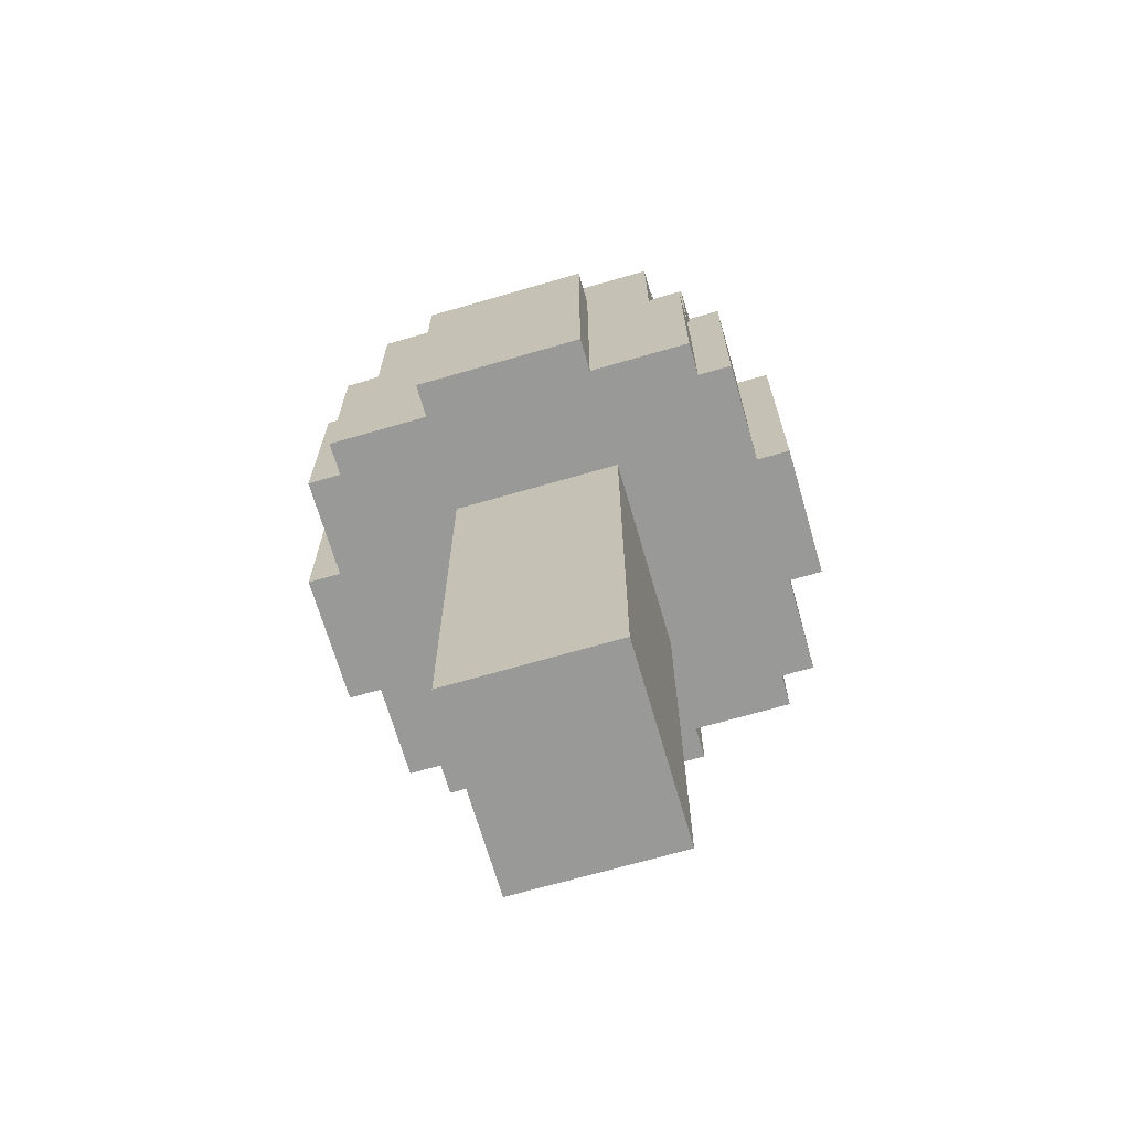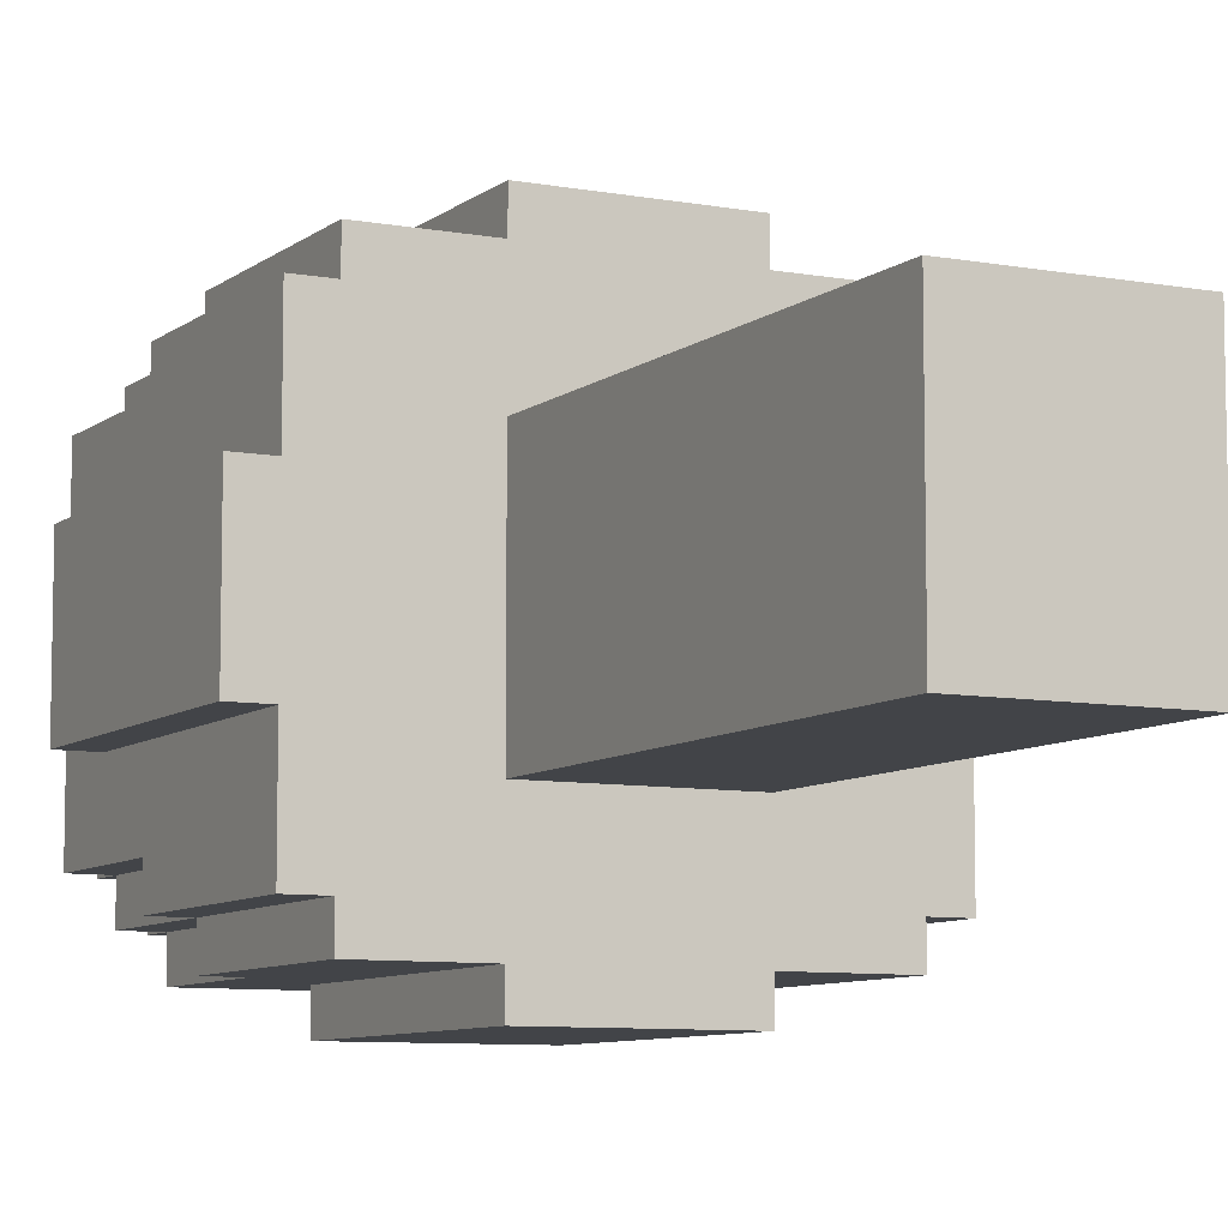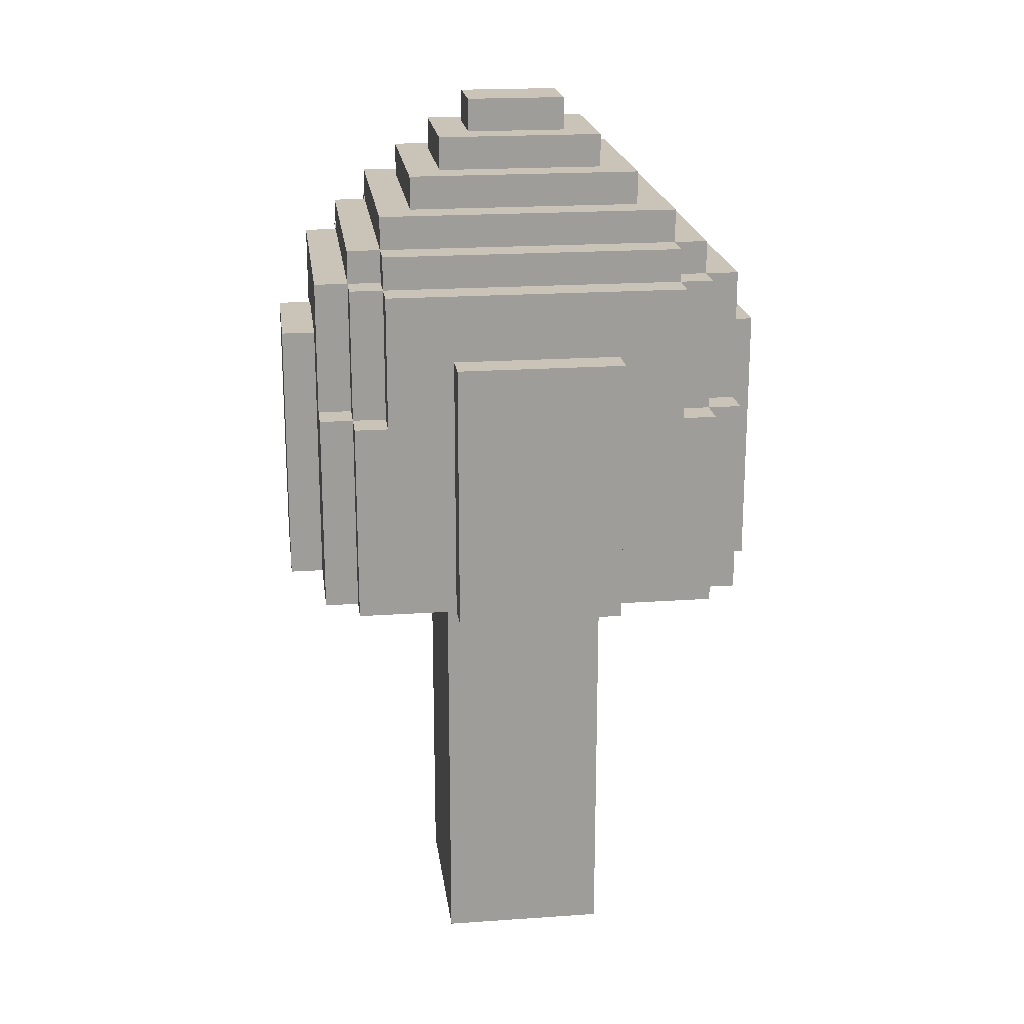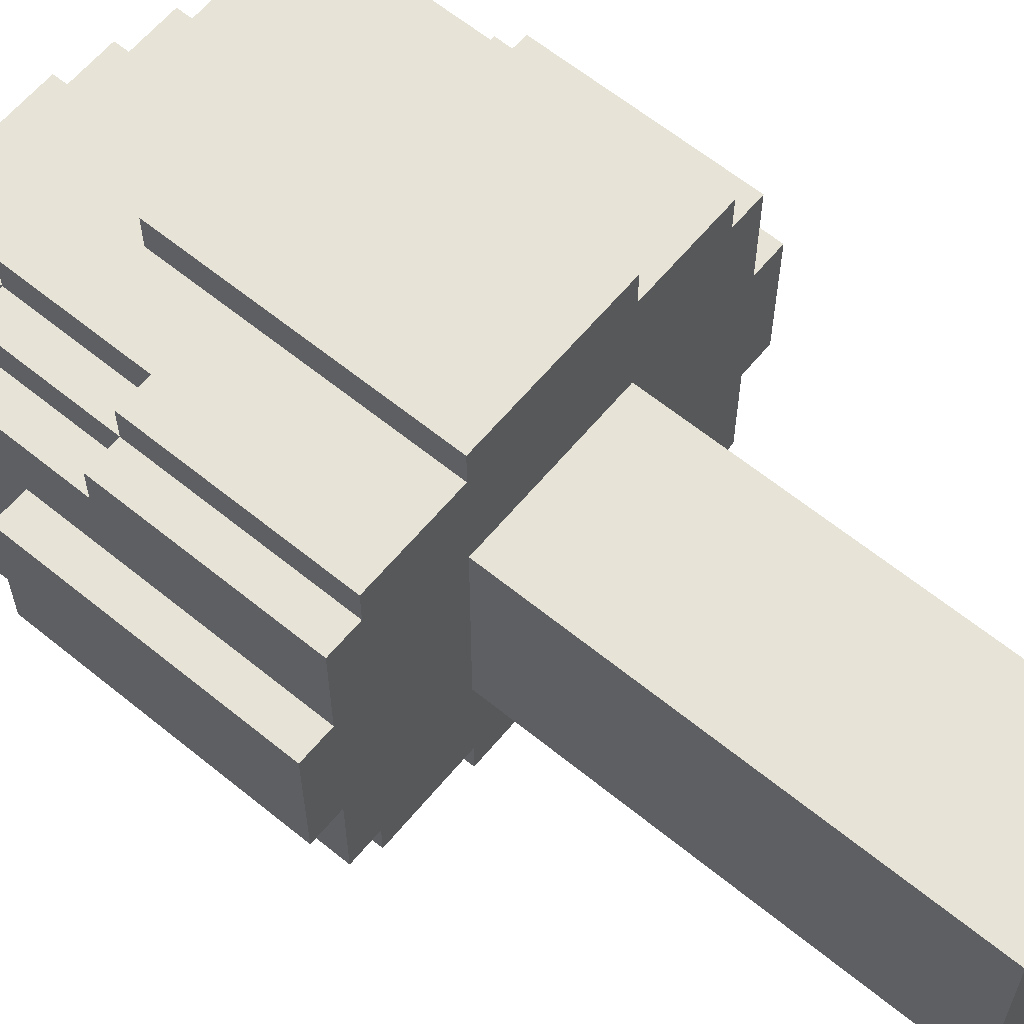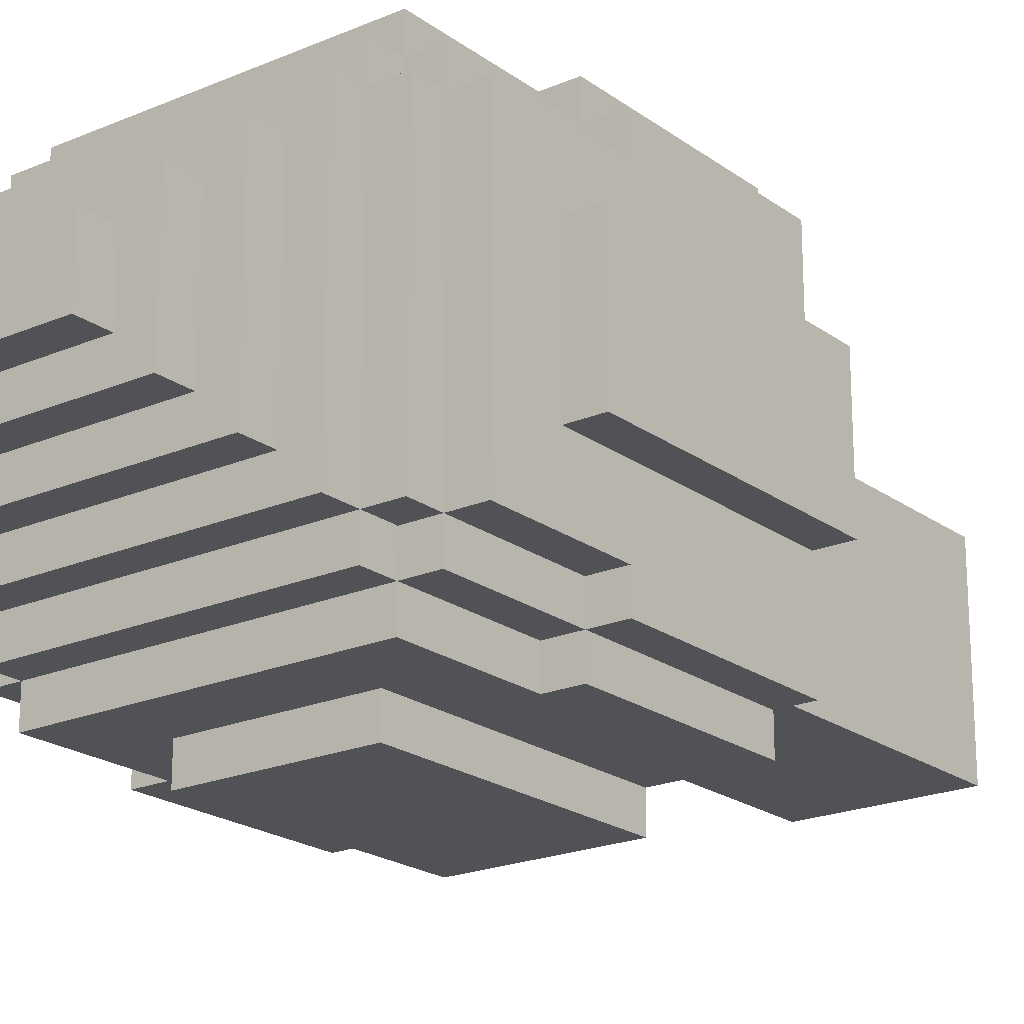
<metadata>
{"format":"obj","ext":"obj","renderer":"f3d","projection":"perspective","resolution":1024,"background":"white","views":[{"elev":-68.8,"azim":16.2,"up":"+Y"},{"elev":-8.1,"azim":-27.3,"up":"+Z"},{"elev":20.0,"azim":172.7,"up":"+Y"},{"elev":62.1,"azim":-50.4,"up":"+Z"},{"elev":-20.8,"azim":-142.3,"up":"+Z"}]}
</metadata>
<code>
v -7.5 13 10.5
v -7.5 13 6.5
v -7.5 21 10.5
v -7.5 21 6.5
v -6.5 13 13.5
v -6.5 13 10.5
v -6.5 13 6.5
v -6.5 13 3.5
v -6.5 19 13.5
v -6.5 19 12.5
v -6.5 19 4.5
v -6.5 19 3.5
v -6.5 21 10.5
v -6.5 21 6.5
v -6.5 23 12.5
v -6.5 23 4.5
v -5.5 13 14.5
v -5.5 13 13.5
v -5.5 13 3.5
v -5.5 13 2.5
v -5.5 19 14.5
v -5.5 19 13.5
v -5.5 19 12.5
v -5.5 19 4.5
v -5.5 19 3.5
v -5.5 19 2.5
v -5.5 23 13.5
v -5.5 23 12.5
v -5.5 23 4.5
v -5.5 23 3.5
v -5.5 24 12.5
v -5.5 24 4.5
v -4.5 19 14.5
v -4.5 19 13.5
v -4.5 19 3.5
v -4.5 19 2.5
v -4.5 23 14.5
v -4.5 23 13.5
v -4.5 23 12.5
v -4.5 23 4.5
v -4.5 23 3.5
v -4.5 23 2.5
v -4.5 24 13.5
v -4.5 24 12.5
v -4.5 24 4.5
v -4.5 24 3.5
v -4.5 25 12.5
v -4.5 25 4.5
v -3.5 25 11.5
v -3.5 25 5.5
v -3.5 26 11.5
v -3.5 26 5.5
v -2.5 0 11.5
v -2.5 0 5.5
v -2.5 4 11.5
v -2.5 4 5.5
v -2.5 13 15.5
v -2.5 13 14.5
v -2.5 13 11.5
v -2.5 13 5.5
v -2.5 13 2.5
v -2.5 13 1.5
v -2.5 21 15.5
v -2.5 21 14.5
v -2.5 21 2.5
v -2.5 21 1.5
v -2.5 26 10.5
v -2.5 26 6.5
v -2.5 27 10.5
v -2.5 27 6.5
v -1.5 27 9.5
v -1.5 27 7.5
v -1.5 28 9.5
v -1.5 28 7.5
v 1.5 27 9.5
v 1.5 27 7.5
v 1.5 28 9.5
v 1.5 28 7.5
v 2.5 0 11.5
v 2.5 0 5.5
v 2.5 4 11.5
v 2.5 4 5.5
v 2.5 13 15.5
v 2.5 13 14.5
v 2.5 13 11.5
v 2.5 13 5.5
v 2.5 13 2.5
v 2.5 13 1.5
v 2.5 21 15.5
v 2.5 21 14.5
v 2.5 21 2.5
v 2.5 21 1.5
v 2.5 26 10.5
v 2.5 26 6.5
v 2.5 27 10.5
v 2.5 27 6.5
v 3.5 25 11.5
v 3.5 25 5.5
v 3.5 26 11.5
v 3.5 26 5.5
v 4.5 19 14.5
v 4.5 19 13.5
v 4.5 19 3.5
v 4.5 19 2.5
v 4.5 23 14.5
v 4.5 23 13.5
v 4.5 23 12.5
v 4.5 23 4.5
v 4.5 23 3.5
v 4.5 23 2.5
v 4.5 24 13.5
v 4.5 24 12.5
v 4.5 24 4.5
v 4.5 24 3.5
v 4.5 25 12.5
v 4.5 25 4.5
v 5.5 13 14.5
v 5.5 13 13.5
v 5.5 13 3.5
v 5.5 13 2.5
v 5.5 19 14.5
v 5.5 19 13.5
v 5.5 19 12.5
v 5.5 19 4.5
v 5.5 19 3.5
v 5.5 19 2.5
v 5.5 23 13.5
v 5.5 23 12.5
v 5.5 23 4.5
v 5.5 23 3.5
v 5.5 24 12.5
v 5.5 24 4.5
v 6.5 13 13.5
v 6.5 13 10.5
v 6.5 13 6.5
v 6.5 13 3.5
v 6.5 19 13.5
v 6.5 19 12.5
v 6.5 19 4.5
v 6.5 19 3.5
v 6.5 21 10.5
v 6.5 21 6.5
v 6.5 23 12.5
v 6.5 23 4.5
v 7.5 13 10.5
v 7.5 13 6.5
v 7.5 21 10.5
v 7.5 21 6.5
v -2.5 13 15.5
v -2.5 21 15.5
v 2.5 13 15.5
v 2.5 21 15.5
v -5.5 13 14.5
v -5.5 19 14.5
v -4.5 19 14.5
v -4.5 23 14.5
v -2.5 13 14.5
v -2.5 21 14.5
v 2.5 13 14.5
v 2.5 21 14.5
v 4.5 19 14.5
v 4.5 23 14.5
v 5.5 13 14.5
v 5.5 19 14.5
v -6.5 13 13.5
v -6.5 19 13.5
v -5.5 13 13.5
v -5.5 19 13.5
v -5.5 23 13.5
v -4.5 19 13.5
v -4.5 23 13.5
v -4.5 24 13.5
v 4.5 19 13.5
v 4.5 23 13.5
v 4.5 24 13.5
v 5.5 13 13.5
v 5.5 19 13.5
v 5.5 23 13.5
v 6.5 13 13.5
v 6.5 19 13.5
v -6.5 19 12.5
v -6.5 23 12.5
v -5.5 19 12.5
v -5.5 23 12.5
v -5.5 24 12.5
v -4.5 23 12.5
v -4.5 24 12.5
v -4.5 25 12.5
v 4.5 23 12.5
v 4.5 24 12.5
v 4.5 25 12.5
v 5.5 19 12.5
v 5.5 23 12.5
v 5.5 24 12.5
v 6.5 19 12.5
v 6.5 23 12.5
v -3.5 25 11.5
v -3.5 26 11.5
v -2.5 0 11.5
v -2.5 4 11.5
v -2.5 13 11.5
v 2.5 0 11.5
v 2.5 4 11.5
v 2.5 13 11.5
v 3.5 25 11.5
v 3.5 26 11.5
v -7.5 13 10.5
v -7.5 21 10.5
v -6.5 13 10.5
v -6.5 21 10.5
v -2.5 26 10.5
v -2.5 27 10.5
v 2.5 26 10.5
v 2.5 27 10.5
v 6.5 13 10.5
v 6.5 21 10.5
v 7.5 13 10.5
v 7.5 21 10.5
v -1.5 27 9.5
v -1.5 28 9.5
v 1.5 27 9.5
v 1.5 28 9.5
v -1.5 27 7.5
v -1.5 28 7.5
v 1.5 27 7.5
v 1.5 28 7.5
v -7.5 13 6.5
v -7.5 21 6.5
v -6.5 13 6.5
v -6.5 21 6.5
v -2.5 26 6.5
v -2.5 27 6.5
v 2.5 26 6.5
v 2.5 27 6.5
v 6.5 13 6.5
v 6.5 21 6.5
v 7.5 13 6.5
v 7.5 21 6.5
v -3.5 25 5.5
v -3.5 26 5.5
v -2.5 0 5.5
v -2.5 4 5.5
v -2.5 13 5.5
v 2.5 0 5.5
v 2.5 4 5.5
v 2.5 13 5.5
v 3.5 25 5.5
v 3.5 26 5.5
v -6.5 19 4.5
v -6.5 23 4.5
v -5.5 19 4.5
v -5.5 23 4.5
v -5.5 24 4.5
v -4.5 23 4.5
v -4.5 24 4.5
v -4.5 25 4.5
v 4.5 23 4.5
v 4.5 24 4.5
v 4.5 25 4.5
v 5.5 19 4.5
v 5.5 23 4.5
v 5.5 24 4.5
v 6.5 19 4.5
v 6.5 23 4.5
v -6.5 13 3.5
v -6.5 19 3.5
v -5.5 13 3.5
v -5.5 19 3.5
v -5.5 23 3.5
v -4.5 19 3.5
v -4.5 23 3.5
v -4.5 24 3.5
v 4.5 19 3.5
v 4.5 23 3.5
v 4.5 24 3.5
v 5.5 13 3.5
v 5.5 19 3.5
v 5.5 23 3.5
v 6.5 13 3.5
v 6.5 19 3.5
v -5.5 13 2.5
v -5.5 19 2.5
v -4.5 19 2.5
v -4.5 23 2.5
v -2.5 13 2.5
v -2.5 21 2.5
v 2.5 13 2.5
v 2.5 21 2.5
v 4.5 19 2.5
v 4.5 23 2.5
v 5.5 13 2.5
v 5.5 19 2.5
v -2.5 13 1.5
v -2.5 21 1.5
v 2.5 13 1.5
v 2.5 21 1.5
v -2.5 0 11.5
v 2.5 0 11.5
v -2.5 0 5.5
v 2.5 0 5.5
v -2.5 13 15.5
v 2.5 13 15.5
v -5.5 13 14.5
v -2.5 13 14.5
v 2.5 13 14.5
v 5.5 13 14.5
v -6.5 13 13.5
v -5.5 13 13.5
v 5.5 13 13.5
v 6.5 13 13.5
v -2.5 13 11.5
v 2.5 13 11.5
v -7.5 13 10.5
v -6.5 13 10.5
v 6.5 13 10.5
v 7.5 13 10.5
v -7.5 13 6.5
v -6.5 13 6.5
v 6.5 13 6.5
v 7.5 13 6.5
v -2.5 13 5.5
v 2.5 13 5.5
v -6.5 13 3.5
v -5.5 13 3.5
v 5.5 13 3.5
v 6.5 13 3.5
v -5.5 13 2.5
v -2.5 13 2.5
v 2.5 13 2.5
v 5.5 13 2.5
v -2.5 13 1.5
v 2.5 13 1.5
v -5.5 19 14.5
v -4.5 19 14.5
v 4.5 19 14.5
v 5.5 19 14.5
v -6.5 19 13.5
v -5.5 19 13.5
v -4.5 19 13.5
v 4.5 19 13.5
v 5.5 19 13.5
v 6.5 19 13.5
v -6.5 19 12.5
v -5.5 19 12.5
v 5.5 19 12.5
v 6.5 19 12.5
v -6.5 19 4.5
v -5.5 19 4.5
v 5.5 19 4.5
v 6.5 19 4.5
v -6.5 19 3.5
v -5.5 19 3.5
v -4.5 19 3.5
v 4.5 19 3.5
v 5.5 19 3.5
v 6.5 19 3.5
v -5.5 19 2.5
v -4.5 19 2.5
v 4.5 19 2.5
v 5.5 19 2.5
v -2.5 21 15.5
v 2.5 21 15.5
v -2.5 21 14.5
v 2.5 21 14.5
v -7.5 21 10.5
v -6.5 21 10.5
v 6.5 21 10.5
v 7.5 21 10.5
v -7.5 21 6.5
v -6.5 21 6.5
v 6.5 21 6.5
v 7.5 21 6.5
v -2.5 21 2.5
v 2.5 21 2.5
v -2.5 21 1.5
v 2.5 21 1.5
v -4.5 23 14.5
v 4.5 23 14.5
v -5.5 23 13.5
v -4.5 23 13.5
v 4.5 23 13.5
v 5.5 23 13.5
v -6.5 23 12.5
v -5.5 23 12.5
v -4.5 23 12.5
v 4.5 23 12.5
v 5.5 23 12.5
v 6.5 23 12.5
v -6.5 23 4.5
v -5.5 23 4.5
v -4.5 23 4.5
v 4.5 23 4.5
v 5.5 23 4.5
v 6.5 23 4.5
v -5.5 23 3.5
v -4.5 23 3.5
v 4.5 23 3.5
v 5.5 23 3.5
v -4.5 23 2.5
v 4.5 23 2.5
v -4.5 24 13.5
v 4.5 24 13.5
v -5.5 24 12.5
v -4.5 24 12.5
v 4.5 24 12.5
v 5.5 24 12.5
v -5.5 24 4.5
v -4.5 24 4.5
v 4.5 24 4.5
v 5.5 24 4.5
v -4.5 24 3.5
v 4.5 24 3.5
v -4.5 25 12.5
v 4.5 25 12.5
v -3.5 25 11.5
v 3.5 25 11.5
v -3.5 25 5.5
v 3.5 25 5.5
v -4.5 25 4.5
v 4.5 25 4.5
v -3.5 26 11.5
v 3.5 26 11.5
v -2.5 26 10.5
v 2.5 26 10.5
v -2.5 26 6.5
v 2.5 26 6.5
v -3.5 26 5.5
v 3.5 26 5.5
v -2.5 27 10.5
v 2.5 27 10.5
v -1.5 27 9.5
v 1.5 27 9.5
v -1.5 27 7.5
v 1.5 27 7.5
v -2.5 27 6.5
v 2.5 27 6.5
v -1.5 28 9.5
v 1.5 28 9.5
v -1.5 28 7.5
v 1.5 28 7.5
f 3 2 1
f 4 2 3
f 9 6 5
f 10 6 9
f 11 8 7
f 12 8 11
f 13 6 10
f 14 11 7
f 15 13 10
f 15 14 13
f 16 11 14
f 16 14 15
f 21 18 17
f 22 18 21
f 25 20 19
f 26 20 25
f 27 23 22
f 28 23 27
f 29 25 24
f 30 25 29
f 31 29 28
f 32 29 31
f 37 34 33
f 38 34 37
f 41 36 35
f 42 36 41
f 43 39 38
f 44 39 43
f 45 41 40
f 46 41 45
f 47 45 44
f 48 45 47
f 51 50 49
f 52 50 51
f 55 54 53
f 56 54 55
f 59 56 55
f 60 56 59
f 63 58 57
f 64 58 63
f 65 62 61
f 66 62 65
f 69 68 67
f 70 68 69
f 73 72 71
f 74 72 73
f 75 76 77
f 77 76 78
f 79 80 81
f 81 80 82
f 81 82 85
f 85 82 86
f 83 84 89
f 89 84 90
f 87 88 91
f 91 88 92
f 93 94 95
f 95 94 96
f 97 98 99
f 99 98 100
f 101 102 105
f 105 102 106
f 103 104 109
f 109 104 110
f 106 107 111
f 111 107 112
f 108 109 113
f 113 109 114
f 112 113 115
f 115 113 116
f 117 118 121
f 121 118 122
f 119 120 125
f 125 120 126
f 122 123 127
f 127 123 128
f 124 125 129
f 129 125 130
f 128 129 131
f 131 129 132
f 133 134 137
f 137 134 138
f 135 136 139
f 139 136 140
f 138 134 141
f 135 139 142
f 138 141 143
f 141 142 143
f 142 139 144
f 143 142 144
f 145 146 147
f 147 146 148
f 151 150 149
f 152 150 151
f 155 154 153
f 157 155 153
f 157 156 155
f 158 156 157
f 160 156 158
f 161 160 159
f 162 156 160
f 162 160 161
f 163 161 159
f 164 161 163
f 167 166 165
f 168 166 167
f 170 169 168
f 171 169 170
f 174 172 171
f 175 172 174
f 177 174 173
f 178 174 177
f 179 177 176
f 180 177 179
f 183 182 181
f 184 182 183
f 186 185 184
f 187 185 186
f 190 188 187
f 191 188 190
f 193 190 189
f 194 190 193
f 195 193 192
f 196 193 195
f 202 200 199
f 203 201 200
f 203 200 202
f 204 201 203
f 205 198 197
f 206 198 205
f 209 208 207
f 210 208 209
f 213 212 211
f 214 212 213
f 217 216 215
f 218 216 217
f 221 220 219
f 222 220 221
f 223 224 225
f 225 224 226
f 227 228 229
f 229 228 230
f 231 232 233
f 233 232 234
f 235 236 237
f 237 236 238
f 241 242 244
f 242 243 245
f 244 242 245
f 245 243 246
f 239 240 247
f 247 240 248
f 249 250 251
f 251 250 252
f 252 253 254
f 254 253 255
f 255 256 258
f 258 256 259
f 257 258 261
f 261 258 262
f 260 261 263
f 263 261 264
f 265 266 267
f 267 266 268
f 268 269 270
f 270 269 271
f 271 272 274
f 274 272 275
f 273 274 277
f 277 274 278
f 276 277 279
f 279 277 280
f 281 282 283
f 281 283 285
f 283 284 285
f 285 284 286
f 286 284 288
f 287 288 289
f 288 284 290
f 289 288 290
f 287 289 291
f 291 289 292
f 293 294 295
f 295 294 296
f 299 298 297
f 300 298 299
f 304 302 301
f 305 302 304
f 308 304 303
f 308 306 305
f 308 305 304
f 309 306 308
f 311 308 307
f 311 310 309
f 311 309 308
f 312 310 311
f 314 311 307
f 315 310 312
f 317 314 313
f 318 311 314
f 318 314 317
f 319 316 315
f 319 315 312
f 320 316 319
f 321 311 318
f 322 319 312
f 323 321 318
f 323 322 321
f 324 322 323
f 325 319 322
f 325 322 324
f 326 319 325
f 327 325 324
f 328 325 327
f 329 325 328
f 330 325 329
f 331 329 328
f 332 329 331
f 333 334 338
f 338 334 339
f 335 336 340
f 340 336 341
f 337 338 343
f 343 338 344
f 341 342 345
f 345 342 346
f 347 348 351
f 351 348 352
f 349 350 355
f 355 350 356
f 352 353 357
f 357 353 358
f 354 355 359
f 359 355 360
f 361 362 363
f 363 362 364
f 365 366 369
f 369 366 370
f 367 368 371
f 371 368 372
f 373 374 375
f 375 374 376
f 377 378 380
f 380 378 381
f 379 380 384
f 384 380 385
f 381 382 386
f 386 382 387
f 383 384 389
f 389 384 390
f 387 388 393
f 393 388 394
f 390 391 395
f 395 391 396
f 392 393 397
f 397 393 398
f 396 397 399
f 399 397 400
f 401 402 404
f 404 402 405
f 403 404 407
f 407 404 408
f 405 406 409
f 409 406 410
f 408 409 411
f 411 409 412
f 413 414 415
f 415 414 416
f 413 415 417
f 416 414 418
f 413 417 419
f 417 418 419
f 418 414 420
f 419 418 420
f 421 422 423
f 423 422 424
f 421 423 425
f 424 422 426
f 421 425 427
f 425 426 427
f 426 422 428
f 427 426 428
f 429 430 431
f 431 430 432
f 429 431 433
f 432 430 434
f 429 433 435
f 433 434 435
f 434 430 436
f 435 434 436
f 437 438 439
f 439 438 440

</code>
